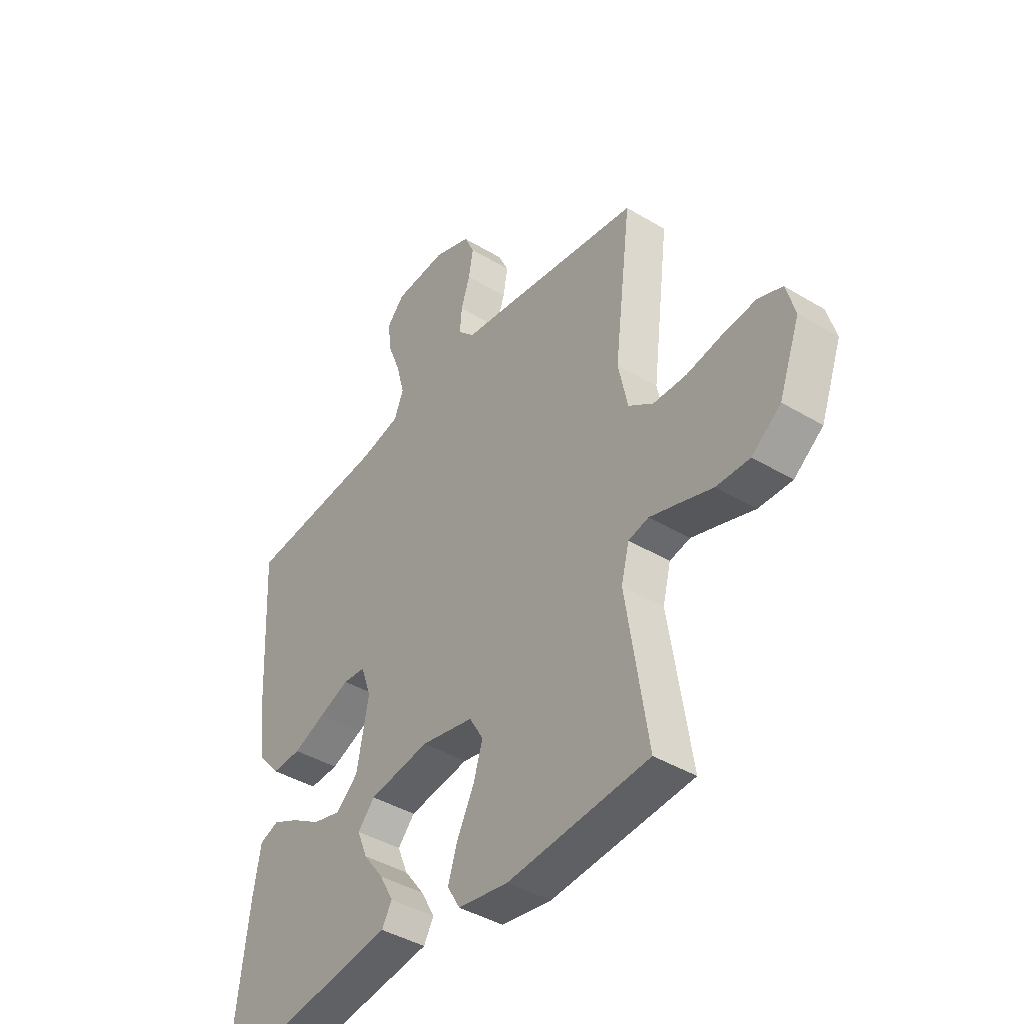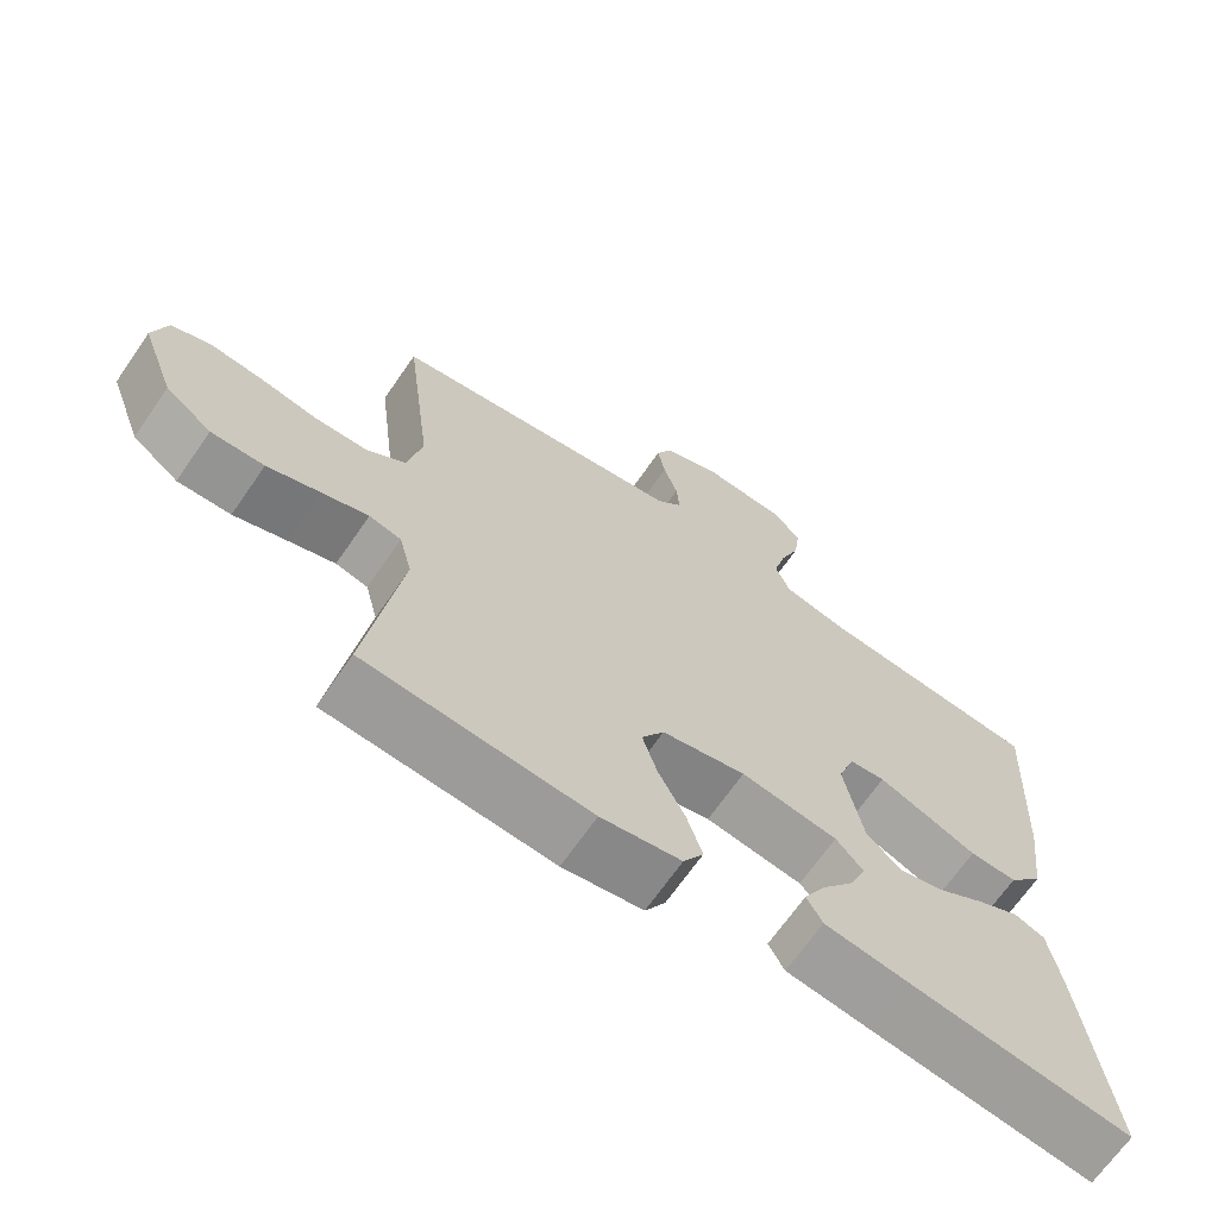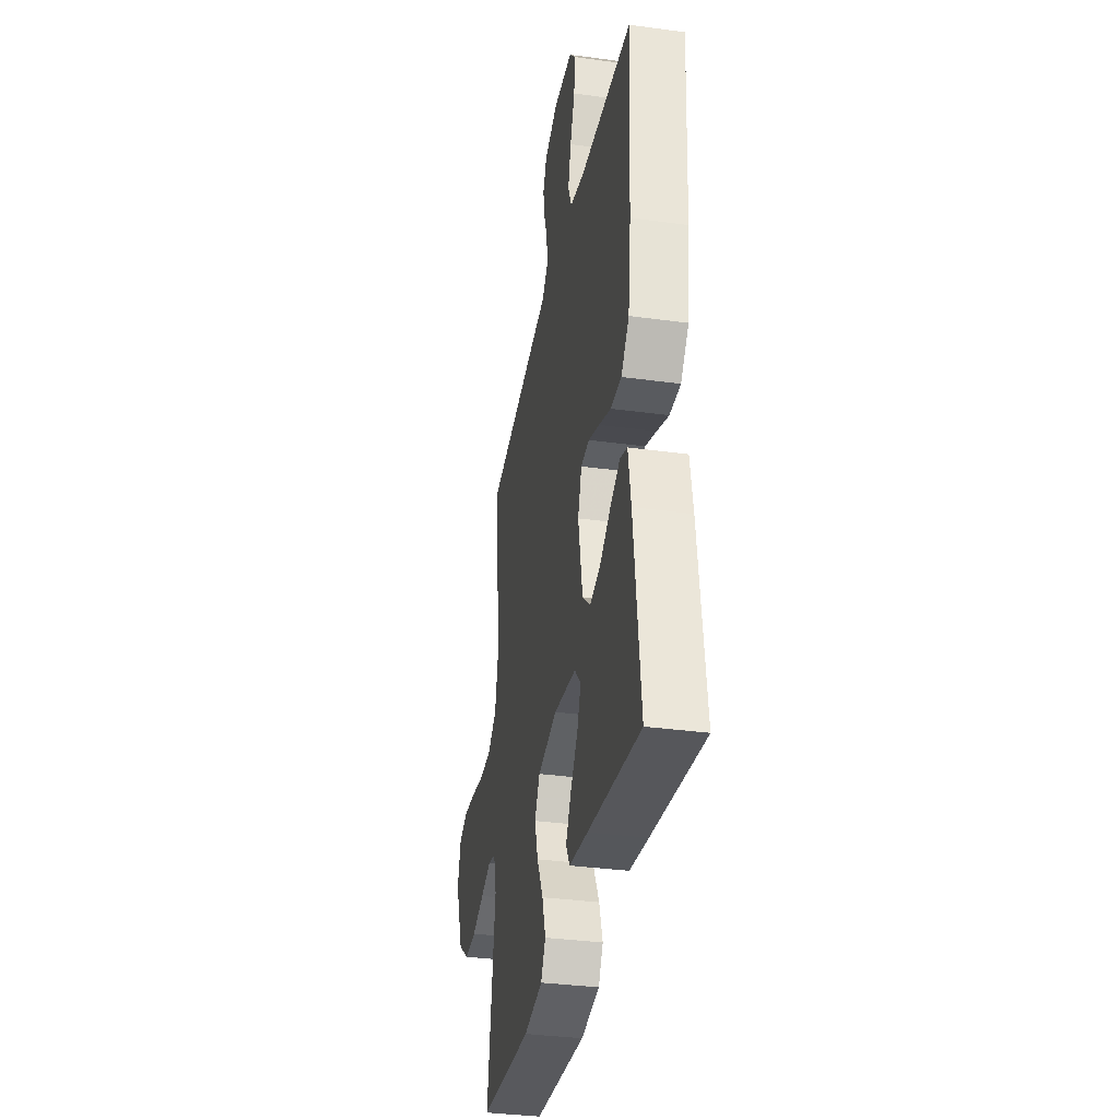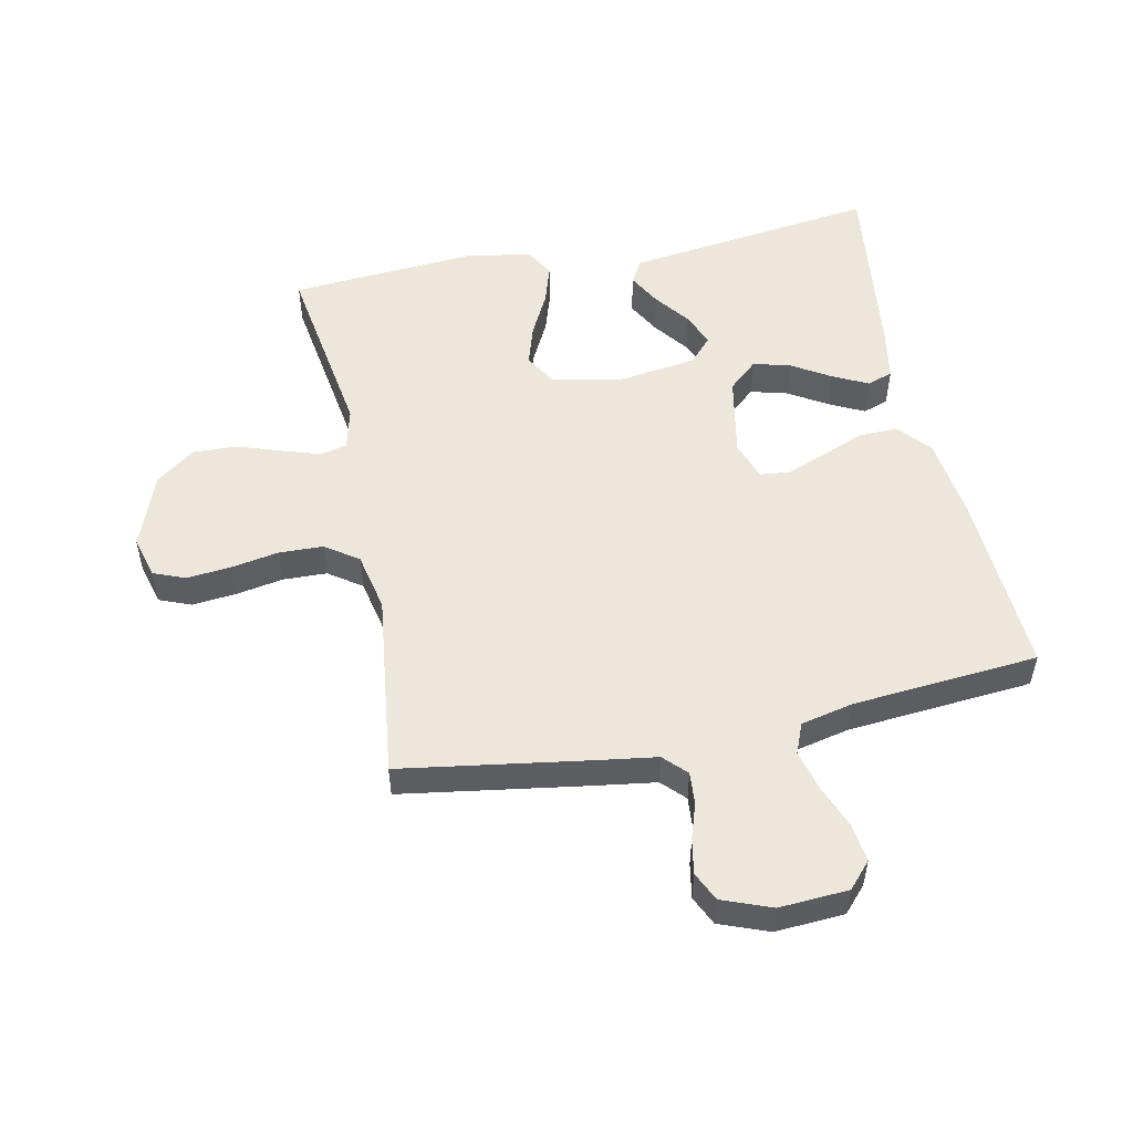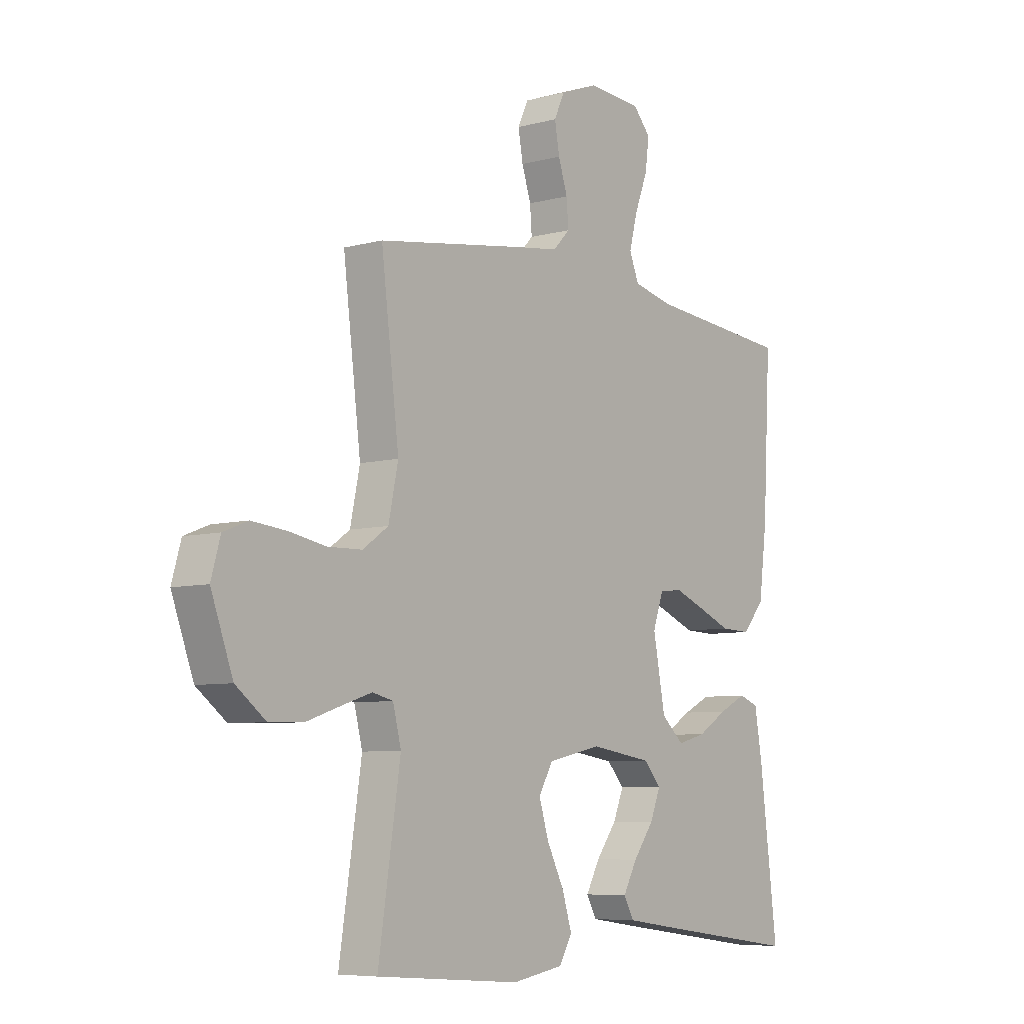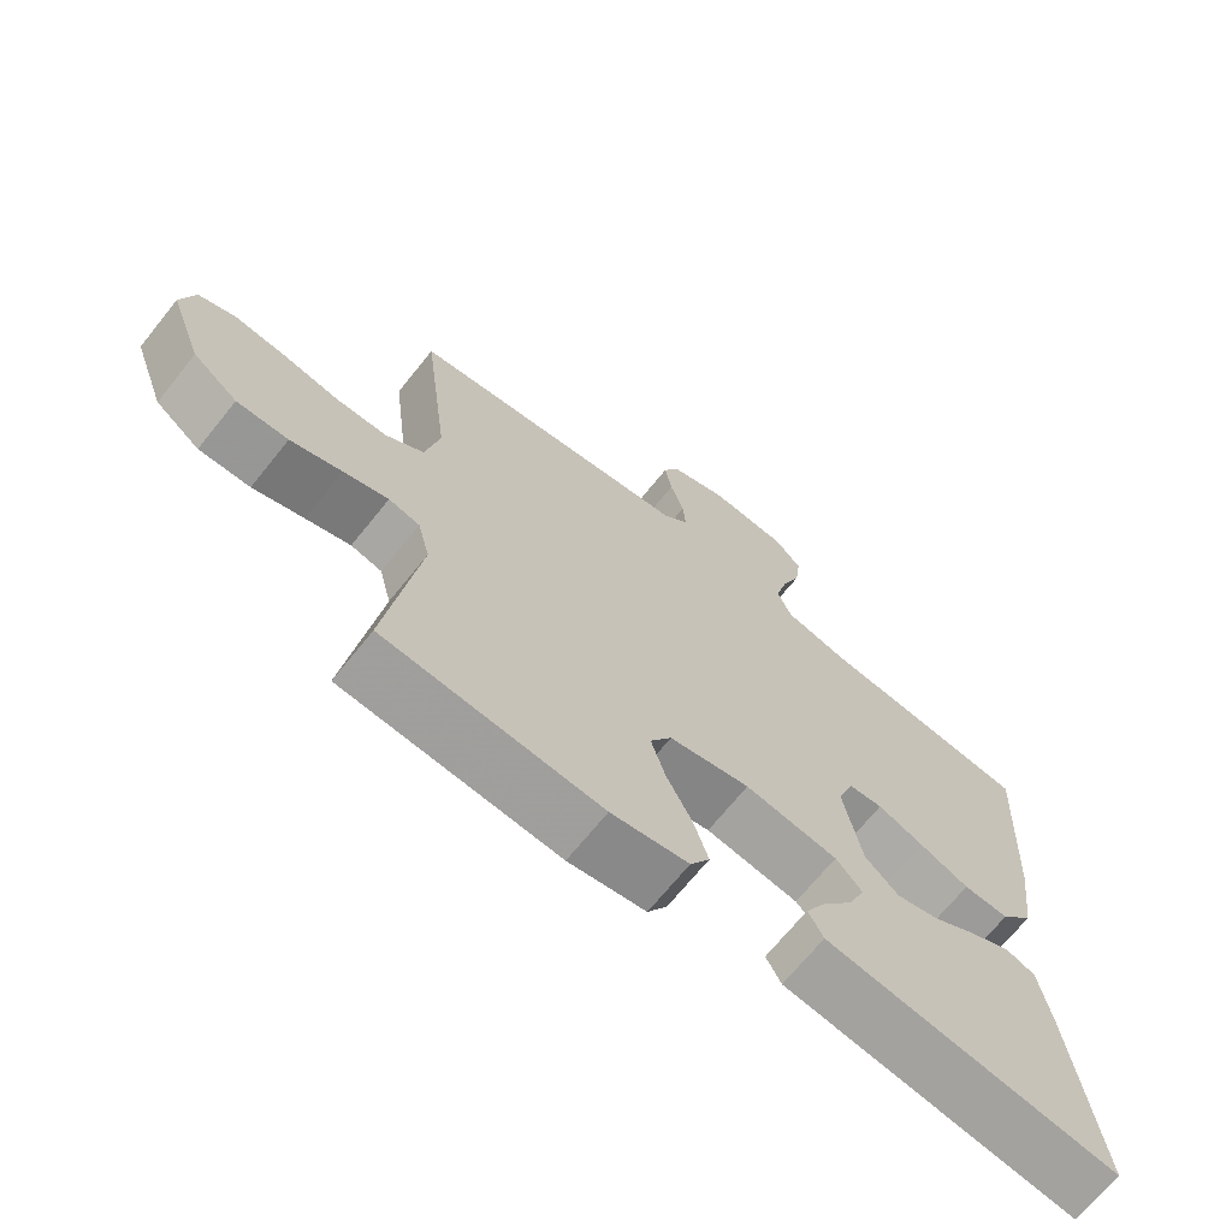
<metadata>
{"format":"obj","ext":"obj","renderer":"f3d","projection":"perspective","resolution":1024,"background":"white","views":[{"elev":-41.7,"azim":-126.1,"up":"+Z"},{"elev":-67.7,"azim":-34.6,"up":"+Z"},{"elev":-34.5,"azim":79.6,"up":"+Z"},{"elev":52.4,"azim":-11.6,"up":"+Y"},{"elev":-7.0,"azim":-52.2,"up":"+Z"},{"elev":-68.9,"azim":-38.8,"up":"+Z"}]}
</metadata>
<code>
v -0.5 0.07 -0.5
v -0.454 0.07 -0.2
v -0.471 0.07 -0.133
v -0.514 0.07 -0.123
v -0.576 0.07 -0.143
v -0.647 0.07 -0.167
v -0.718 0.07 -0.169
v -0.78 0.07 -0.122
v -0.825 0.07 0
v -0.806 0.07 0.067
v -0.755 0.07 0.087
v -0.684 0.07 0.08
v -0.607 0.07 0.066
v -0.536 0.07 0.068
v -0.483 0.07 0.105
v -0.463 0.07 0.2
v -0.5 0.07 0.5
v -0.2 0.07 0.546
v -0.103 0.07 0.56
v -0.068 0.07 0.596
v -0.072 0.07 0.648
v -0.091 0.07 0.706
v -0.101 0.07 0.762
v -0.079 0.07 0.809
v 0 0.07 0.839
v 0.111 0.07 0.832
v 0.148 0.07 0.791
v 0.14 0.07 0.729
v 0.113 0.07 0.659
v 0.096 0.07 0.594
v 0.116 0.07 0.545
v 0.2 0.07 0.526
v 0.5 0.07 0.5
v 0.484 0.07 0.2
v 0.467 0.07 0.066
v 0.421 0.07 0.013
v 0.358 0.07 0.015
v 0.289 0.07 0.043
v 0.225 0.07 0.068
v 0.177 0.07 0.063
v 0.155 0.07 0
v 0.18 0.07 -0.132
v 0.227 0.07 -0.174
v 0.287 0.07 -0.158
v 0.349 0.07 -0.12
v 0.406 0.07 -0.092
v 0.447 0.07 -0.107
v 0.463 0.07 -0.2
v 0.5 0.07 -0.5
v 0.2 0.07 -0.46
v 0.092 0.07 -0.445
v 0.071 0.07 -0.407
v 0.1 0.07 -0.354
v 0.143 0.07 -0.297
v 0.165 0.07 -0.243
v 0.129 0.07 -0.203
v 0 0.07 -0.184
v -0.112 0.07 -0.208
v -0.142 0.07 -0.259
v -0.122 0.07 -0.324
v -0.086 0.07 -0.395
v -0.066 0.07 -0.459
v -0.093 0.07 -0.505
v -0.2 0.07 -0.523
v -0.5 0 -0.5
v -0.454 0 -0.2
v -0.471 0 -0.133
v -0.514 0 -0.123
v -0.576 0 -0.143
v -0.647 0 -0.167
v -0.718 0 -0.169
v -0.78 0 -0.122
v -0.825 0 0
v -0.806 0 0.067
v -0.755 0 0.087
v -0.684 0 0.08
v -0.607 0 0.066
v -0.536 0 0.068
v -0.483 0 0.105
v -0.463 0 0.2
v -0.5 0 0.5
v -0.2 0 0.546
v -0.103 0 0.56
v -0.068 0 0.596
v -0.072 0 0.648
v -0.091 0 0.706
v -0.101 0 0.762
v -0.079 0 0.809
v 0 0 0.839
v 0.111 0 0.832
v 0.148 0 0.791
v 0.14 0 0.729
v 0.113 0 0.659
v 0.096 0 0.594
v 0.116 0 0.545
v 0.2 0 0.526
v 0.5 0 0.5
v 0.484 0 0.2
v 0.467 0 0.066
v 0.421 0 0.013
v 0.358 0 0.015
v 0.289 0 0.043
v 0.225 0 0.068
v 0.177 0 0.063
v 0.155 0 0
v 0.18 0 -0.132
v 0.227 0 -0.174
v 0.287 0 -0.158
v 0.349 0 -0.12
v 0.406 0 -0.092
v 0.447 0 -0.107
v 0.463 0 -0.2
v 0.5 0 -0.5
v 0.2 0 -0.46
v 0.092 0 -0.445
v 0.071 0 -0.407
v 0.1 0 -0.354
v 0.143 0 -0.297
v 0.165 0 -0.243
v 0.129 0 -0.203
v 0 0 -0.184
v -0.112 0 -0.208
v -0.142 0 -0.259
v -0.122 0 -0.324
v -0.086 0 -0.395
v -0.066 0 -0.459
v -0.093 0 -0.505
v -0.2 0 -0.523
f 63 64 1 2
f 60 61 62 63
f 59 60 63 2
f 58 59 2 3
f 57 58 3 4
f 51 52 53 54
f 51 54 55
f 50 51 55
f 49 50 55
f 48 49 55 56
f 44 45 46 47
f 44 47 48
f 43 44 48 56
f 35 36 37 38
f 35 38 39
f 32 33 34 35
f 31 32 35 39
f 30 31 39 40
f 26 27 28 29
f 26 29 30
f 25 26 30
f 21 22 23 24
f 20 21 24 25
f 16 17 18 19
f 15 16 19
f 15 19 20
f 10 11 12 13
f 8 9 10 13
f 8 13 14
f 5 6 7 8
f 4 5 8 14
f 57 4 14 15
f 42 43 56 57
f 41 42 57 15
f 20 25 30 40
f 15 20 40 41
f 66 65 128 127
f 127 126 125 124
f 66 127 124 123
f 67 66 123 122
f 68 67 122 121
f 118 117 116 115
f 119 118 115
f 119 115 114
f 119 114 113
f 120 119 113 112
f 111 110 109 108
f 112 111 108
f 120 112 108 107
f 102 101 100 99
f 103 102 99
f 99 98 97 96
f 103 99 96 95
f 104 103 95 94
f 93 92 91 90
f 94 93 90
f 94 90 89
f 88 87 86 85
f 89 88 85 84
f 83 82 81 80
f 83 80 79
f 84 83 79
f 77 76 75 74
f 77 74 73 72
f 78 77 72
f 72 71 70 69
f 78 72 69 68
f 79 78 68 121
f 121 120 107 106
f 79 121 106 105
f 104 94 89 84
f 105 104 84 79
f 1 65 66 2
f 2 66 67 3
f 3 67 68 4
f 4 68 69 5
f 5 69 70 6
f 6 70 71 7
f 7 71 72 8
f 8 72 73 9
f 9 73 74 10
f 10 74 75 11
f 11 75 76 12
f 12 76 77 13
f 13 77 78 14
f 14 78 79 15
f 15 79 80 16
f 16 80 81 17
f 17 81 82 18
f 18 82 83 19
f 19 83 84 20
f 20 84 85 21
f 21 85 86 22
f 22 86 87 23
f 23 87 88 24
f 24 88 89 25
f 25 89 90 26
f 26 90 91 27
f 27 91 92 28
f 28 92 93 29
f 29 93 94 30
f 30 94 95 31
f 31 95 96 32
f 32 96 97 33
f 33 97 98 34
f 34 98 99 35
f 35 99 100 36
f 36 100 101 37
f 37 101 102 38
f 38 102 103 39
f 39 103 104 40
f 40 104 105 41
f 41 105 106 42
f 42 106 107 43
f 43 107 108 44
f 44 108 109 45
f 45 109 110 46
f 46 110 111 47
f 47 111 112 48
f 48 112 113 49
f 49 113 114 50
f 50 114 115 51
f 51 115 116 52
f 52 116 117 53
f 53 117 118 54
f 54 118 119 55
f 55 119 120 56
f 56 120 121 57
f 57 121 122 58
f 58 122 123 59
f 59 123 124 60
f 60 124 125 61
f 61 125 126 62
f 62 126 127 63
f 63 127 128 64
f 64 128 65 1

</code>
